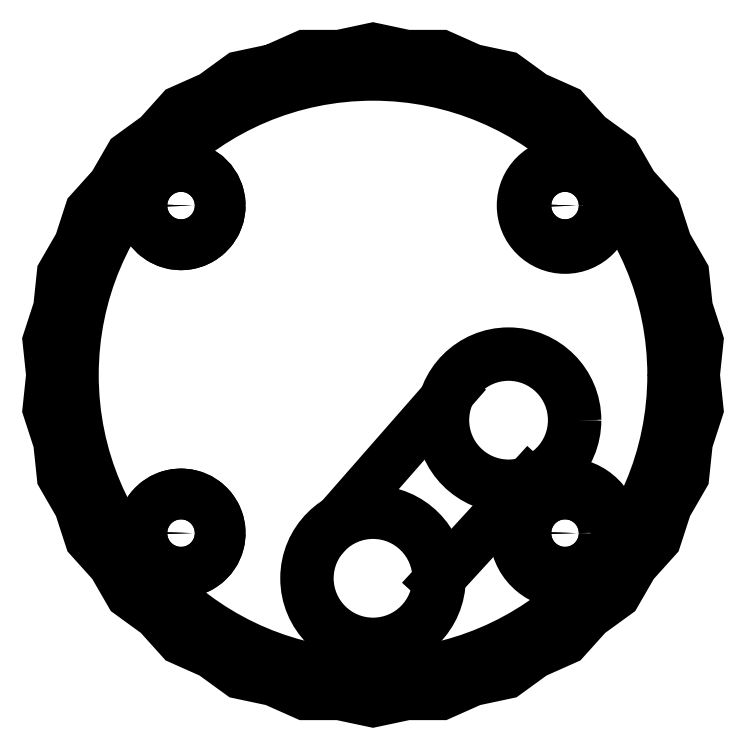
<metadata>
{"format":"dxf","ext":"dxf","renderer":"ezdxf+matplotlib","layout":"modelspace","background":"white","min_lineweight":24,"dpi":150}
</metadata>
<code>
0
SECTION
2
ENTITIES
0
CIRCLE
8
0
10
0
20
0
30
0
40
1.35
0
LWPOLYLINE
8
0
90
60
70
1
43
0
10
-0.4404
20
1.355
10
-0.3012
20
1.417
10
-0.149
20
1.417
10
2.448e-15
20
1.449
10
0.149
20
1.417
10
0.3012
20
1.417
10
0.4404
20
1.355
10
0.5893
20
1.324
10
0.7125
20
1.234
10
0.8516
20
1.172
10
0.9535
20
1.059
10
1.077
20
0.9695
10
1.153
20
0.8376
10
1.255
20
0.7244
10
1.302
20
0.5796
10
1.378
20
0.4477
10
1.394
20
0.2963
10
1.441
20
0.1514
10
1.425
20
-2.24e-07
10
1.441
20
-0.1514
10
1.394
20
-0.2963
10
1.378
20
-0.4477
10
1.302
20
-0.5796
10
1.255
20
-0.7244
10
1.153
20
-0.8376
10
1.077
20
-0.9695
10
0.9535
20
-1.059
10
0.8516
20
-1.172
10
0.7125
20
-1.234
10
0.5893
20
-1.324
10
0.4404
20
-1.355
10
0.3012
20
-1.417
10
0.149
20
-1.417
10
-2.623e-16
20
-1.449
10
-0.149
20
-1.417
10
-0.3012
20
-1.417
10
-0.4404
20
-1.355
10
-0.5893
20
-1.324
10
-0.7125
20
-1.234
10
-0.8516
20
-1.172
10
-0.9535
20
-1.059
10
-1.077
20
-0.9695
10
-1.153
20
-0.8376
10
-1.255
20
-0.7244
10
-1.302
20
-0.5796
10
-1.378
20
-0.4477
10
-1.394
20
-0.2963
10
-1.441
20
-0.1514
10
-1.425
20
-2.24e-07
10
-1.441
20
0.1514
10
-1.394
20
0.2963
10
-1.378
20
0.4477
10
-1.302
20
0.5796
10
-1.255
20
0.7244
10
-1.153
20
0.8376
10
-1.077
20
0.9695
10
-0.9535
20
1.059
10
-0.8516
20
1.172
10
-0.7125
20
1.234
10
-0.5893
20
1.324
0
CIRCLE
8
0
10
0
20
0
30
0
40
1.325
0
CIRCLE
8
0
10
0.85
20
0.75
30
0
40
0.05
0
CIRCLE
8
0
10
0.85
20
0.75
30
0
40
0.05
0
CIRCLE
8
0
10
0.85
20
0.75
30
0
40
0.1914
0
CIRCLE
8
0
10
0.85
20
-0.7
30
0
40
0.05
0
CIRCLE
8
0
10
0.85
20
-0.7
30
0
40
0.05
0
CIRCLE
8
0
10
0.85
20
-0.7
30
0
40
0.2239
0
CIRCLE
8
0
10
-0.85
20
-0.7
30
0
40
0.175
0
ARC
8
0
10
-0.85
20
-0.7
30
0
40
0.175
50
-106.5
51
185.4
0
CIRCLE
8
0
10
-0.85
20
0.75
30
0
40
0.175
0
ARC
8
0
10
-0.85
20
0.75
30
0
40
0.175
50
-169.9
51
87.06
0
CIRCLE
8
0
10
-0.85
20
0.75
30
0
40
0.05
0
CIRCLE
8
0
10
-0.85
20
0.75
30
0
40
0.05
0
CIRCLE
8
0
10
-0.85
20
-0.7
30
0
40
0.05
0
CIRCLE
8
0
10
-0.85
20
-0.7
30
0
40
0.05
0
CIRCLE
8
0
10
0
20
-0.9
30
0
40
0.3
0
CIRCLE
8
0
10
0.6
20
-0.2
30
0
40
0.3
0
CIRCLE
8
0
10
0.6
20
-0.2
30
0
40
0.285
0
CIRCLE
8
0
10
0
20
-0.9
30
0
40
0.285
0
LINE
8
0
10
0.6898
20
-0.4705
30
0
11
0.2847
21
-0.9128
31
0
0
LINE
8
0
10
0.3437
20
-0.07531
30
0
11
-0.2143
21
-0.7122
31
0
0
ENDSEC
0
EOF

</code>
